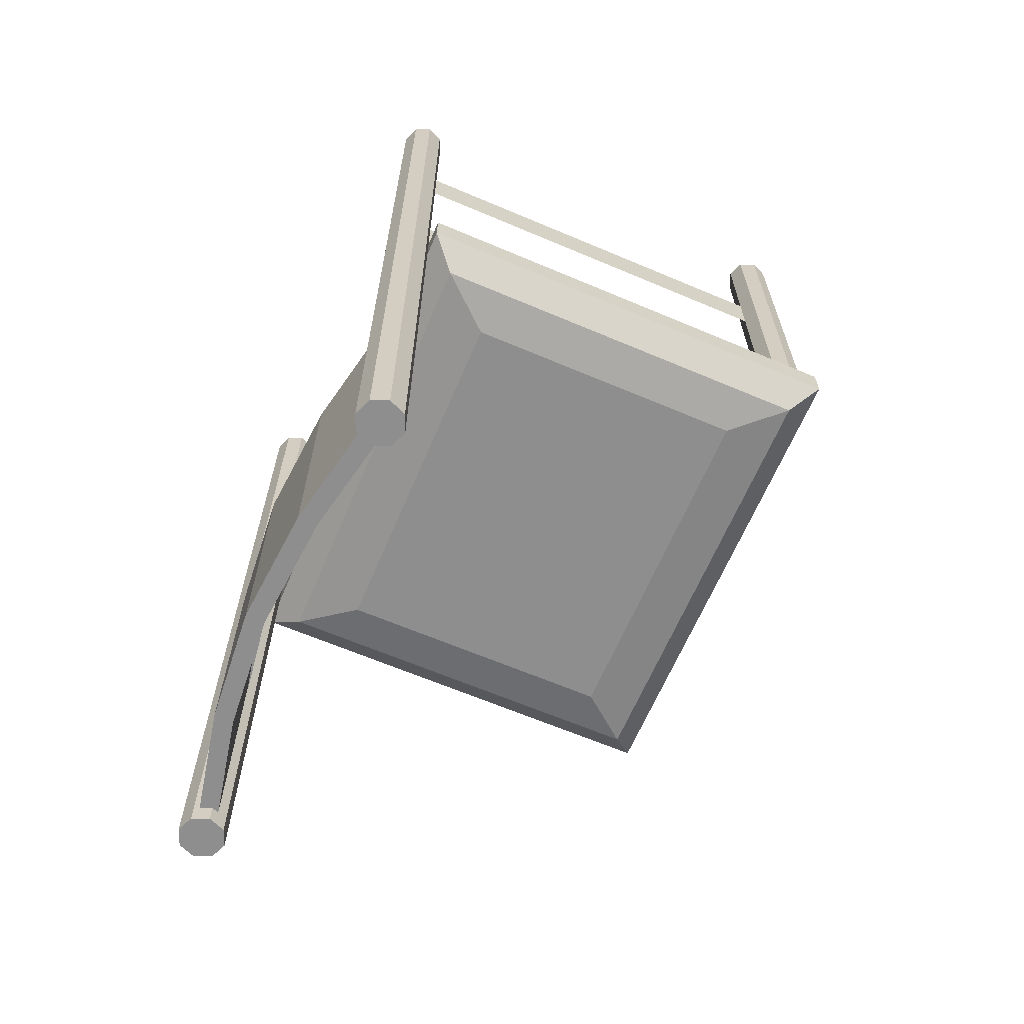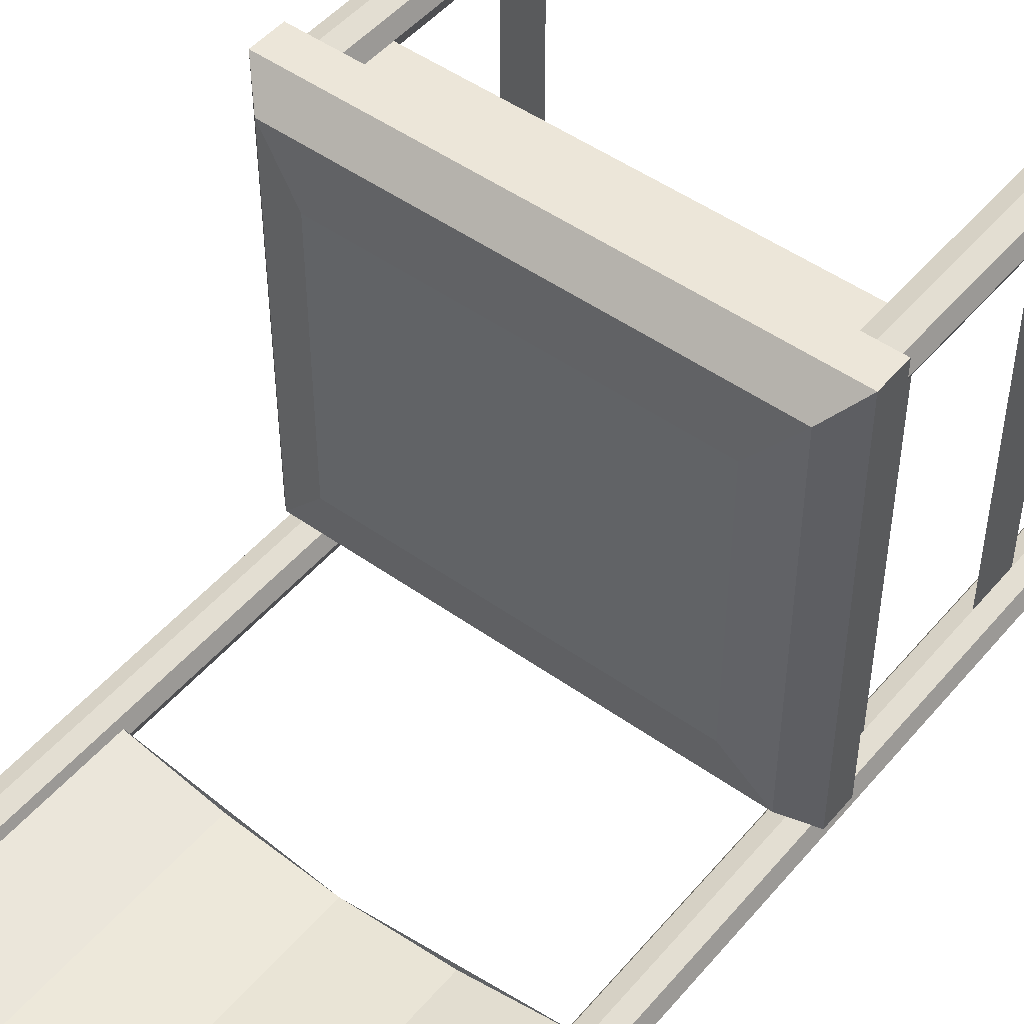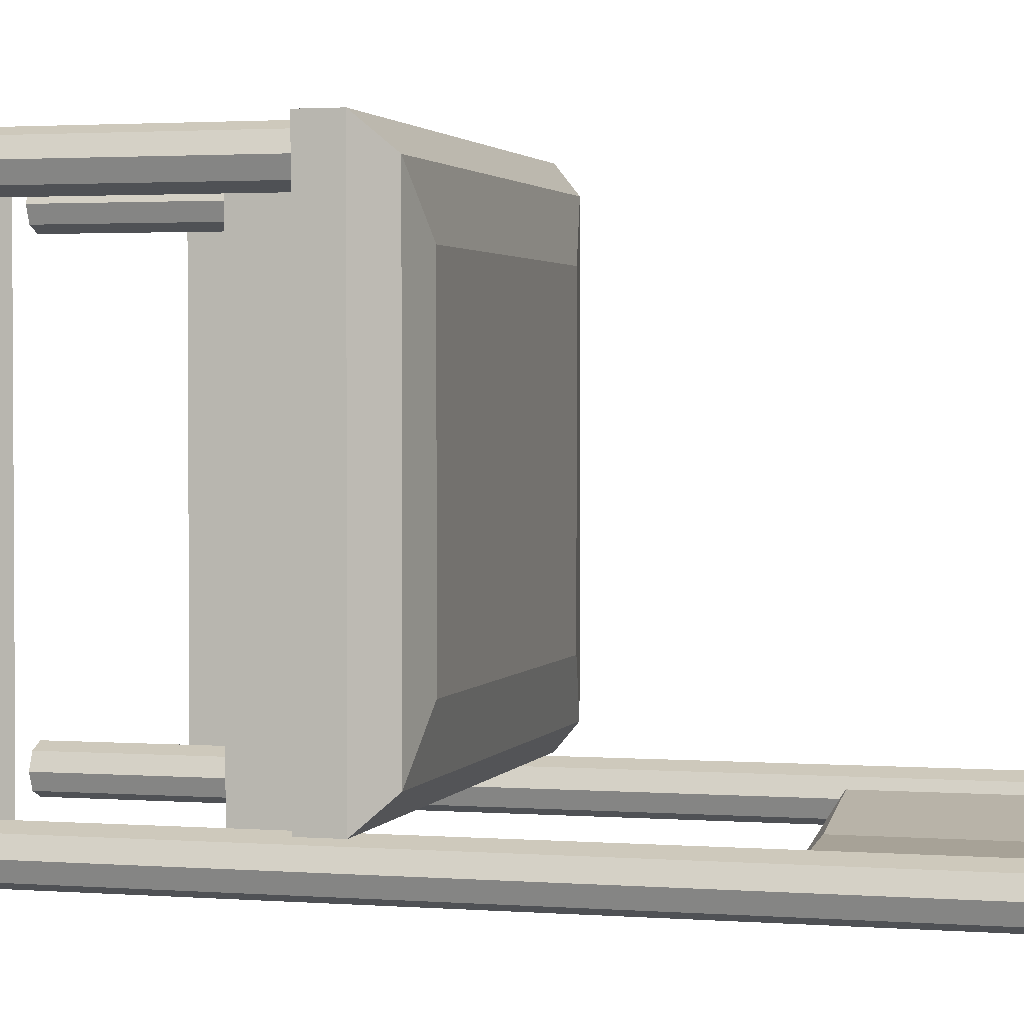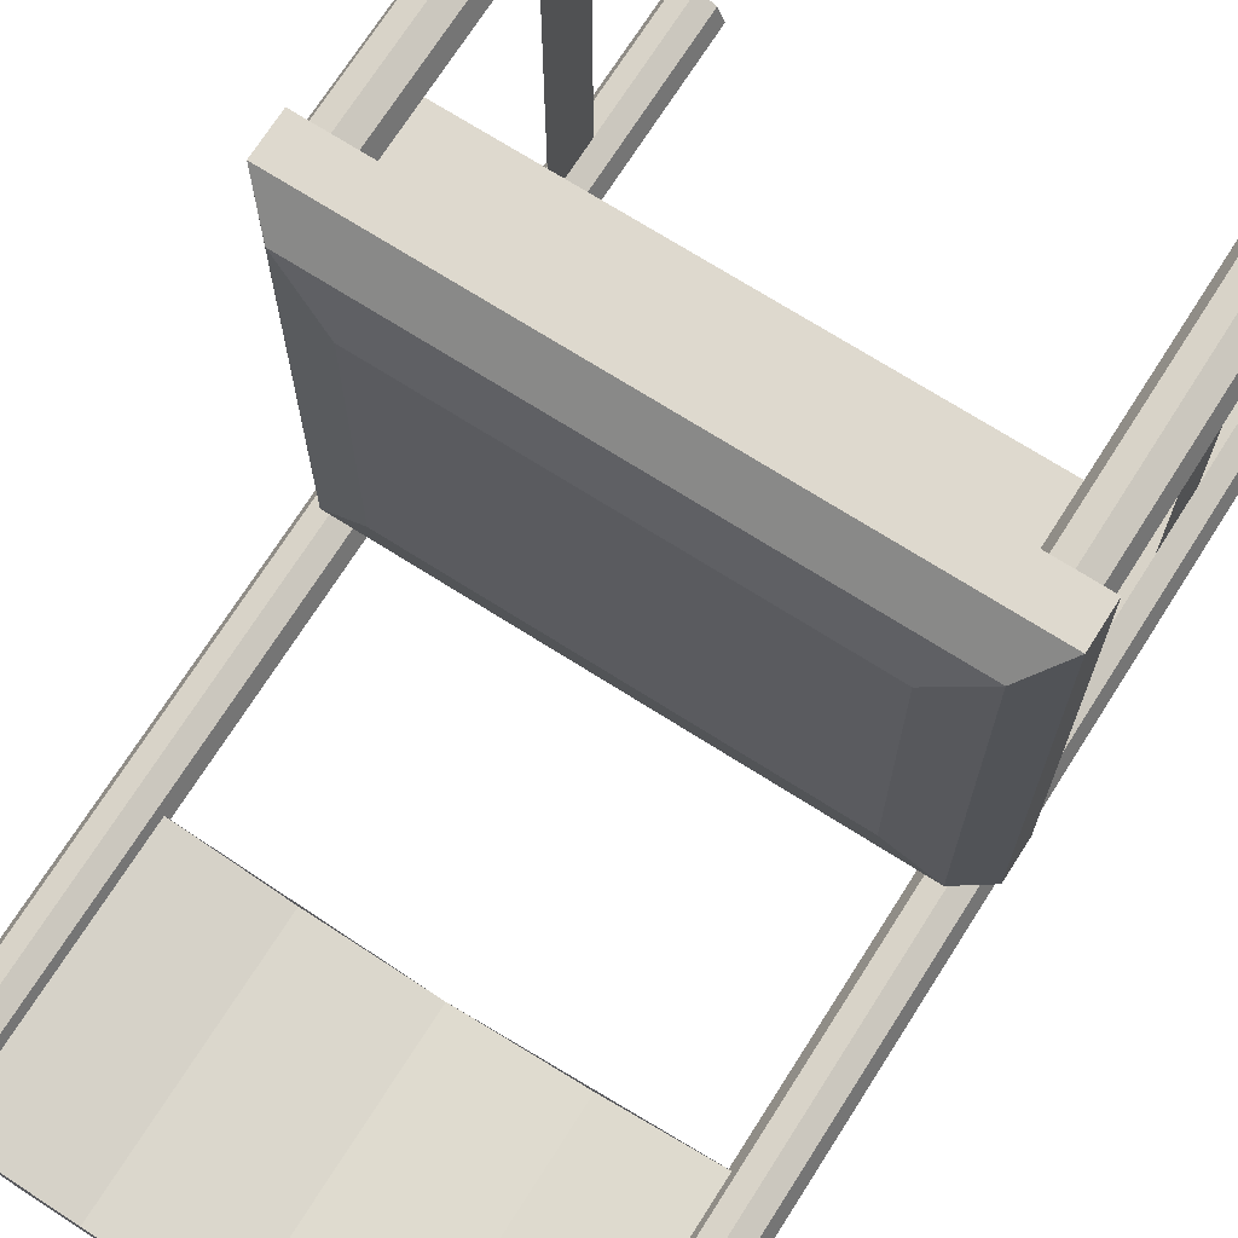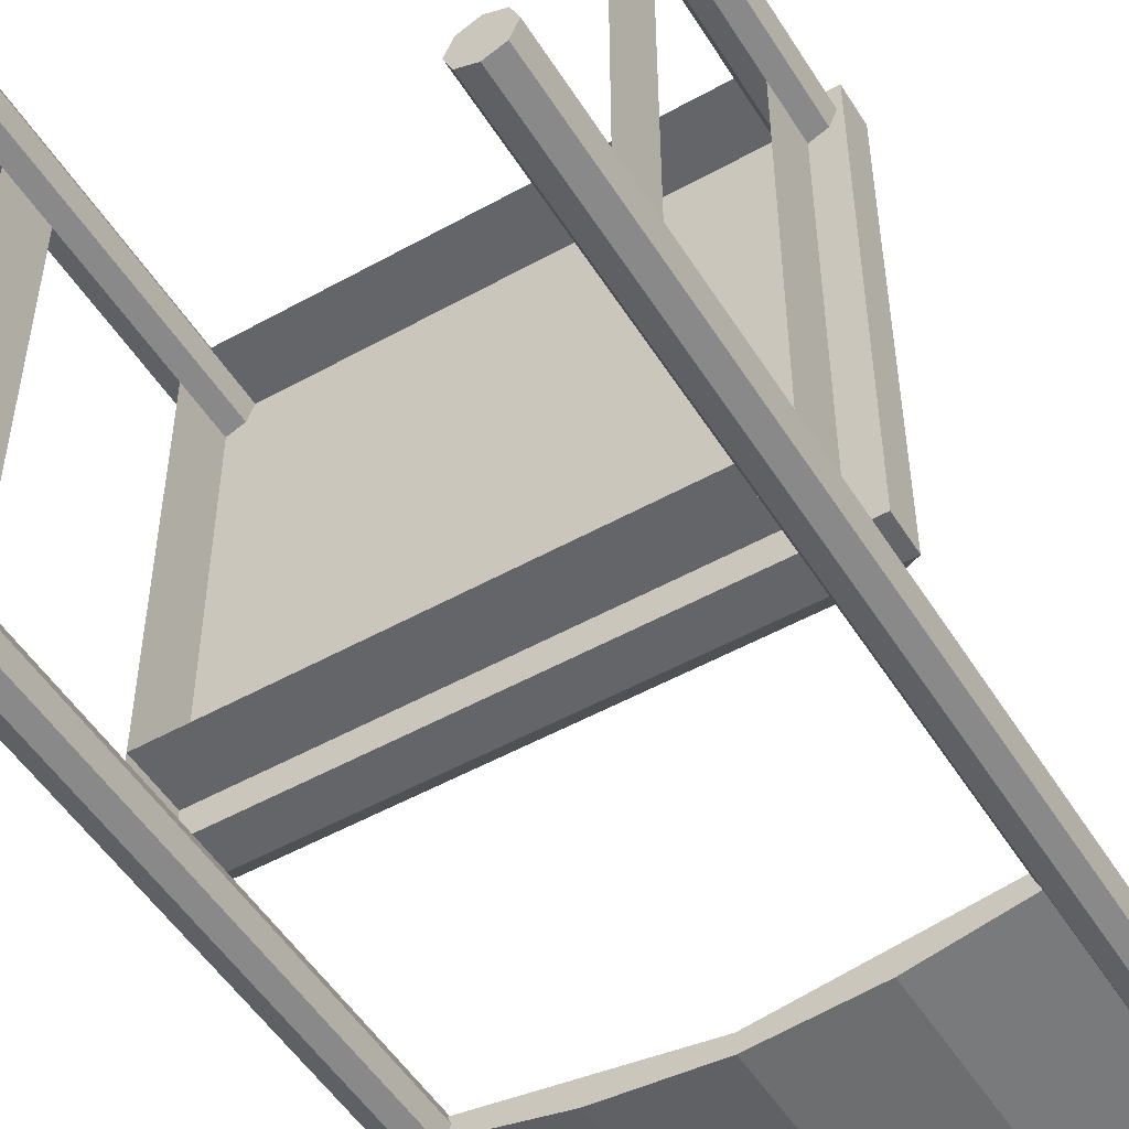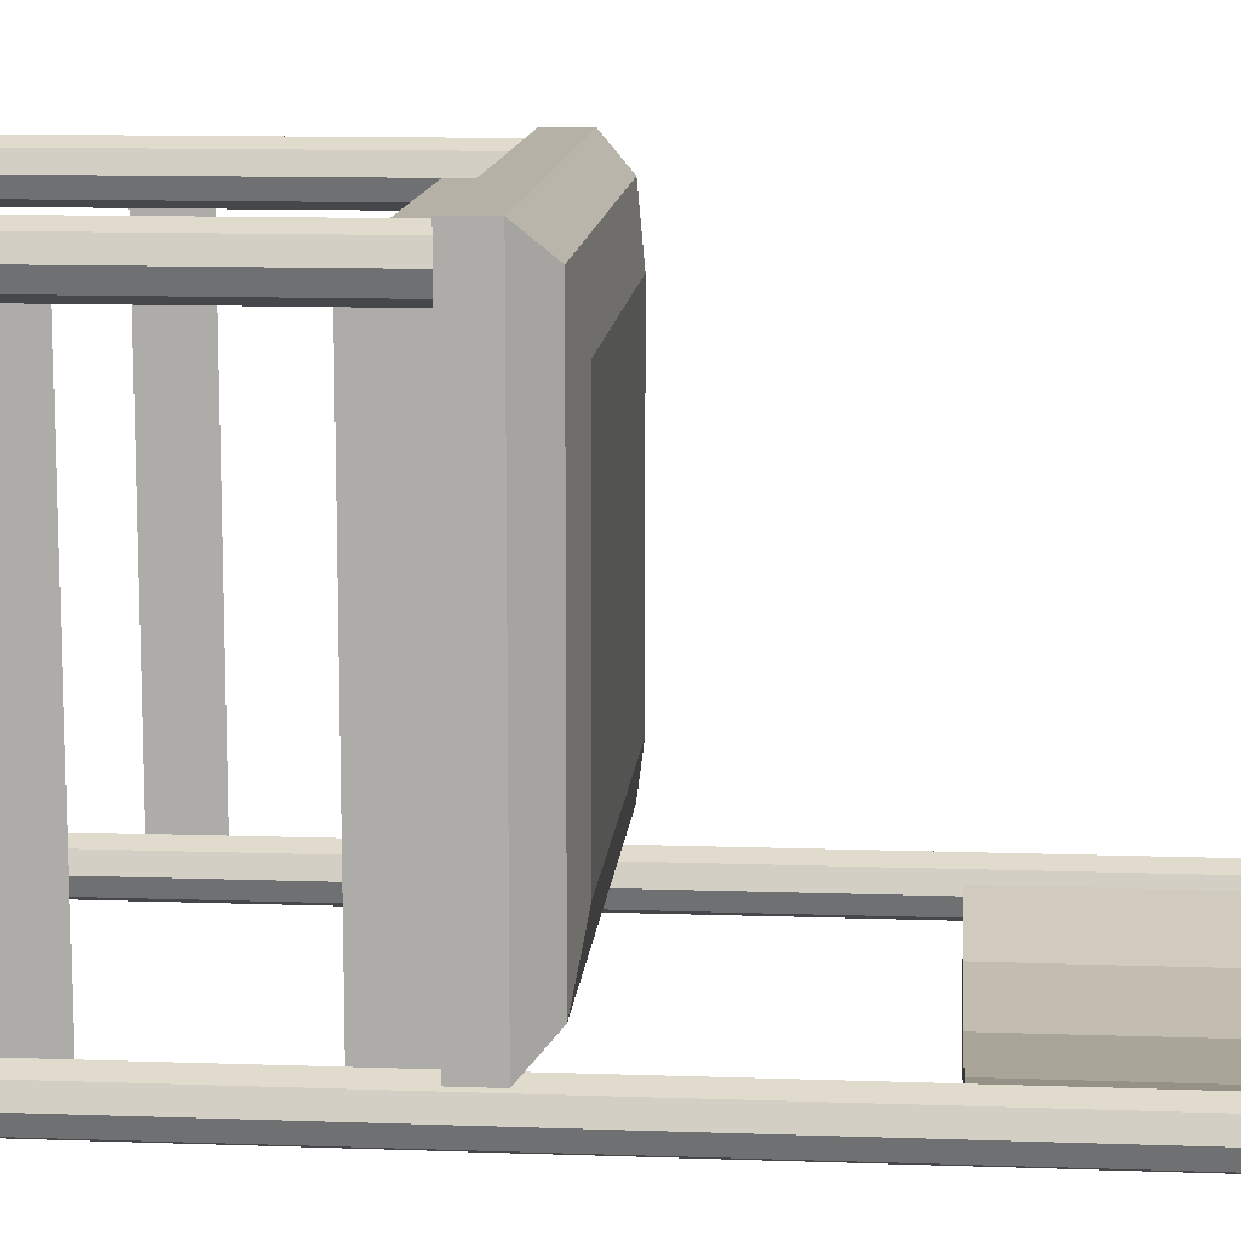
<metadata>
{"format":"obj","ext":"obj","renderer":"f3d","projection":"perspective","resolution":1024,"background":"white","views":[{"elev":-65.0,"azim":66.9,"up":"+Z"},{"elev":48.8,"azim":-141.6,"up":"+Y"},{"elev":2.1,"azim":105.4,"up":"+Y"},{"elev":71.4,"azim":-147.6,"up":"+Y"},{"elev":-51.4,"azim":31.2,"up":"+Y"},{"elev":12.1,"azim":94.8,"up":"+Y"}]}
</metadata>
<code>
o m820
v 0.2375 0.2948 0.3384
v 0.2375 0.2948 0.2814
v 0.2375 -0.1754 0.2814
v 0.2375 -0.1754 0.3384
v 0.2375 -0.1754 0.1294
v 0.2375 -0.1754 0.0724
v 0 -0.2182 -0.2126
v 0.114 -0.2087 -0.2126
v 0.228 -0.1849 -0.2126
v 0.228 -0.1659 -0.2126
v 0.114 -0.1897 -0.2126
v 0 -0.1992 -0.2126
v 0 -0.1992 -0.4596
v 0.114 -0.1897 -0.4596
v 0.228 -0.1659 -0.4596
v 0.228 -0.1849 -0.4596
v 0.114 -0.2087 -0.4596
v 0 -0.2182 -0.4596
v 0 -0.1517 0.0344
v 0.266 -0.1517 0.0344
v 0.266 -0.1517 0.0724
v 0.266 0.3233 0.0724
v 0 0.3233 0.0724
v 0 -0.1517 0.0724
v 0 0.2948 0.1294
v 0 0.2948 0.0724
v 0.2375 0.2948 0.0724
v 0.2375 0.2948 0.1294
v 0 -0.1232 0.1294
v 0 -0.1232 0.0724
v 0.2375 -0.1232 0.0724
v 0.2375 -0.1232 0.1294
v 0 0.3233 0.0344
v 0.266 0.3233 0.0344
v 0 0.2948 0.005899
v 0 0.2378 -0.003601
v 0.2375 0.2948 0.005899
v 0.19 0.2378 -0.003601
v 0.2375 -0.1232 0.005899
v 0 -0.1232 0.005899
v 0 -0.06618 -0.003601
v 0.19 -0.06618 -0.003601
v 0.2207 0.278 0.0724
v 0.2137 0.2948 0.0724
v 0.2207 0.3116 0.0724
v 0.2375 0.3186 0.0724
v 0.2543 0.3116 0.0724
v 0.2612 0.2948 0.0724
v 0.2375 0.2711 0.0724
v 0.2543 0.278 0.0724
v 0.2207 -0.1586 -0.4786
v 0.2375 -0.1517 -0.4786
v 0.2543 -0.1586 -0.4786
v 0.2612 -0.1754 -0.4786
v 0.2543 -0.1922 -0.4786
v 0.2375 -0.1992 -0.4786
v 0.2207 -0.1922 -0.4786
v 0.2137 -0.1754 -0.4786
v 0.2207 -0.1922 0.4714
v 0.2375 -0.1992 0.4714
v 0.2543 -0.1922 0.4714
v 0.2612 -0.1754 0.4714
v 0.2543 -0.1586 0.4714
v 0.2375 -0.1517 0.4714
v 0.2207 -0.1586 0.4714
v 0.2137 -0.1754 0.4714
v 0.2207 0.278 0.4714
v 0.2375 0.2711 0.4714
v 0.2543 0.278 0.4714
v 0.2612 0.2948 0.4714
v 0.2543 0.3116 0.4714
v 0.2375 0.3186 0.4714
v 0.2207 0.3116 0.4714
v 0.2137 0.2948 0.4714
v -0.2543 0.278 0.0724
v -0.2543 0.278 0.4714
v -0.2612 0.2948 0.0724
v -0.2612 0.2948 0.4714
v -0.2543 0.3116 0.0724
v -0.2543 0.3116 0.4714
v -0.2375 0.3186 0.0724
v -0.2375 0.3186 0.4714
v -0.2207 0.3116 0.0724
v -0.2207 0.3116 0.4714
v -0.2137 0.2948 0.0724
v -0.2137 0.2948 0.4714
v -0.2207 0.278 0.0724
v -0.2207 0.278 0.4714
v -0.2375 0.2711 0.0724
v -0.2375 0.2711 0.4714
v -0.2543 -0.1922 -0.4786
v -0.2543 -0.1922 0.4714
v -0.2612 -0.1754 -0.4786
v -0.2612 -0.1754 0.4714
v -0.2543 -0.1586 -0.4786
v -0.2543 -0.1586 0.4714
v -0.2375 -0.1517 -0.4786
v -0.2375 -0.1517 0.4714
v -0.2207 -0.1586 -0.4786
v -0.2207 -0.1586 0.4714
v -0.2137 -0.1754 -0.4786
v -0.2137 -0.1754 0.4714
v -0.2207 -0.1922 -0.4786
v -0.2207 -0.1922 0.4714
v -0.2375 -0.1992 -0.4786
v -0.2375 -0.1992 0.4714
v -0.19 -0.06618 -0.003601
v -0.19 0.2378 -0.003601
v -0.266 -0.1517 0.0344
v -0.2375 -0.1232 0.005899
v -0.2375 0.2948 0.005899
v -0.2375 -0.1232 0.0724
v -0.2375 -0.1232 0.1294
v -0.2375 0.2948 0.0724
v -0.2375 0.2948 0.1294
v -0.2375 -0.1754 0.0724
v -0.2375 -0.1754 0.1294
v -0.266 0.3233 0.0724
v -0.266 0.3233 0.0344
v -0.266 -0.1517 0.0724
v -0.114 -0.2087 -0.2126
v -0.114 -0.2087 -0.4596
v -0.228 -0.1849 -0.2126
v -0.228 -0.1849 -0.4596
v -0.228 -0.1659 -0.2126
v -0.228 -0.1659 -0.4596
v -0.114 -0.1897 -0.2126
v -0.114 -0.1897 -0.4596
v -0.2375 0.2948 0.2814
v -0.2375 -0.1754 0.2814
v -0.2375 0.2948 0.3384
v -0.2375 -0.1754 0.3384
f 4 3 2
f 6 27 28
f 6 28 5
f 24 21 22
f 28 26 25
f 32 30 31
f 58 51 52
f 66 59 60
f 74 67 68
f 86 84 82
f 102 100 98
f 101 103 105
f 113 112 30
f 115 25 26
f 24 23 118
f 116 115 114
f 116 117 115
f 132 131 129
f 59 57 56
f 66 58 57
f 65 51 58
f 64 52 51
f 63 53 52
f 62 54 53
f 61 55 54
f 60 56 55
f 67 43 49
f 74 44 43
f 73 45 44
f 72 46 45
f 71 47 46
f 70 48 47
f 69 50 48
f 68 49 50
f 90 76 75
f 76 78 77
f 78 80 79
f 80 82 81
f 82 84 83
f 84 86 85
f 86 88 87
f 88 90 89
f 106 92 91
f 92 94 93
f 94 96 95
f 96 98 97
f 98 100 99
f 100 102 101
f 102 104 103
f 104 106 105
f 14 13 12
f 15 14 11
f 17 16 9
f 18 17 8
f 12 7 8
f 18 13 14
f 19 20 21
f 34 33 23
f 21 20 34
f 37 35 33
f 39 20 19
f 37 34 20
f 35 37 38
f 36 38 42
f 38 37 39
f 42 39 40
f 107 41 40
f 108 107 110
f 36 41 107
f 35 36 108
f 111 110 109
f 110 40 19
f 111 119 33
f 120 118 119
f 119 118 23
f 19 24 120
f 18 122 124
f 12 127 125
f 18 7 121
f 122 121 123
f 126 125 127
f 128 127 12
f 4 2 1
f 24 22 23
f 28 27 26
f 32 29 30
f 58 52 53
f 58 53 54
f 58 54 55
f 58 55 56
f 58 56 57
f 66 60 61
f 66 61 62
f 66 62 63
f 66 63 64
f 66 64 65
f 74 68 69
f 74 69 70
f 74 70 71
f 74 71 72
f 74 72 73
f 86 82 80
f 86 80 78
f 86 78 76
f 86 76 90
f 86 90 88
f 102 98 96
f 102 96 94
f 102 94 92
f 102 92 106
f 102 106 104
f 101 105 91
f 101 91 93
f 101 93 95
f 101 95 97
f 101 97 99
f 113 30 29
f 115 26 114
f 24 118 120
f 132 129 130
f 59 56 60
f 66 57 59
f 65 58 66
f 64 51 65
f 63 52 64
f 62 53 63
f 61 54 62
f 60 55 61
f 67 49 68
f 74 43 67
f 73 44 74
f 72 45 73
f 71 46 72
f 70 47 71
f 69 48 70
f 68 50 69
f 90 75 89
f 76 77 75
f 78 79 77
f 80 81 79
f 82 83 81
f 84 85 83
f 86 87 85
f 88 89 87
f 106 91 105
f 92 93 91
f 94 95 93
f 96 97 95
f 98 99 97
f 100 101 99
f 102 103 101
f 104 105 103
f 14 12 11
f 15 11 10
f 17 9 8
f 18 8 7
f 12 8 9
f 12 9 10
f 12 10 11
f 18 14 15
f 18 15 16
f 18 16 17
f 19 21 24
f 34 23 22
f 21 34 22
f 37 33 34
f 39 19 40
f 37 20 39
f 35 38 36
f 36 42 41
f 38 39 42
f 42 40 41
f 107 40 110
f 108 110 111
f 36 107 108
f 35 108 111
f 111 109 119
f 110 19 109
f 111 33 35
f 120 119 109
f 119 23 33
f 19 120 109
f 18 124 126
f 18 126 128
f 18 128 13
f 12 125 123
f 12 123 121
f 12 121 7
f 18 121 122
f 122 123 124
f 126 127 128
f 128 12 13

</code>
